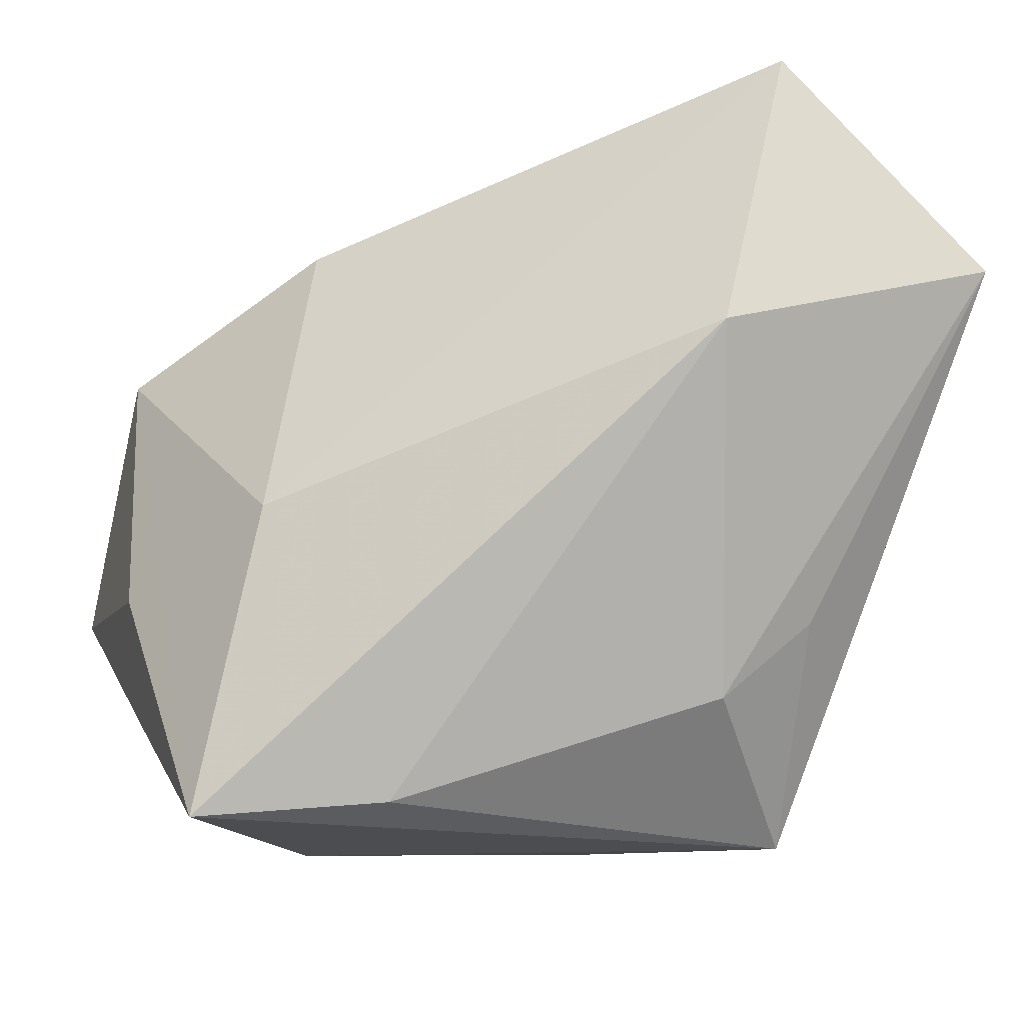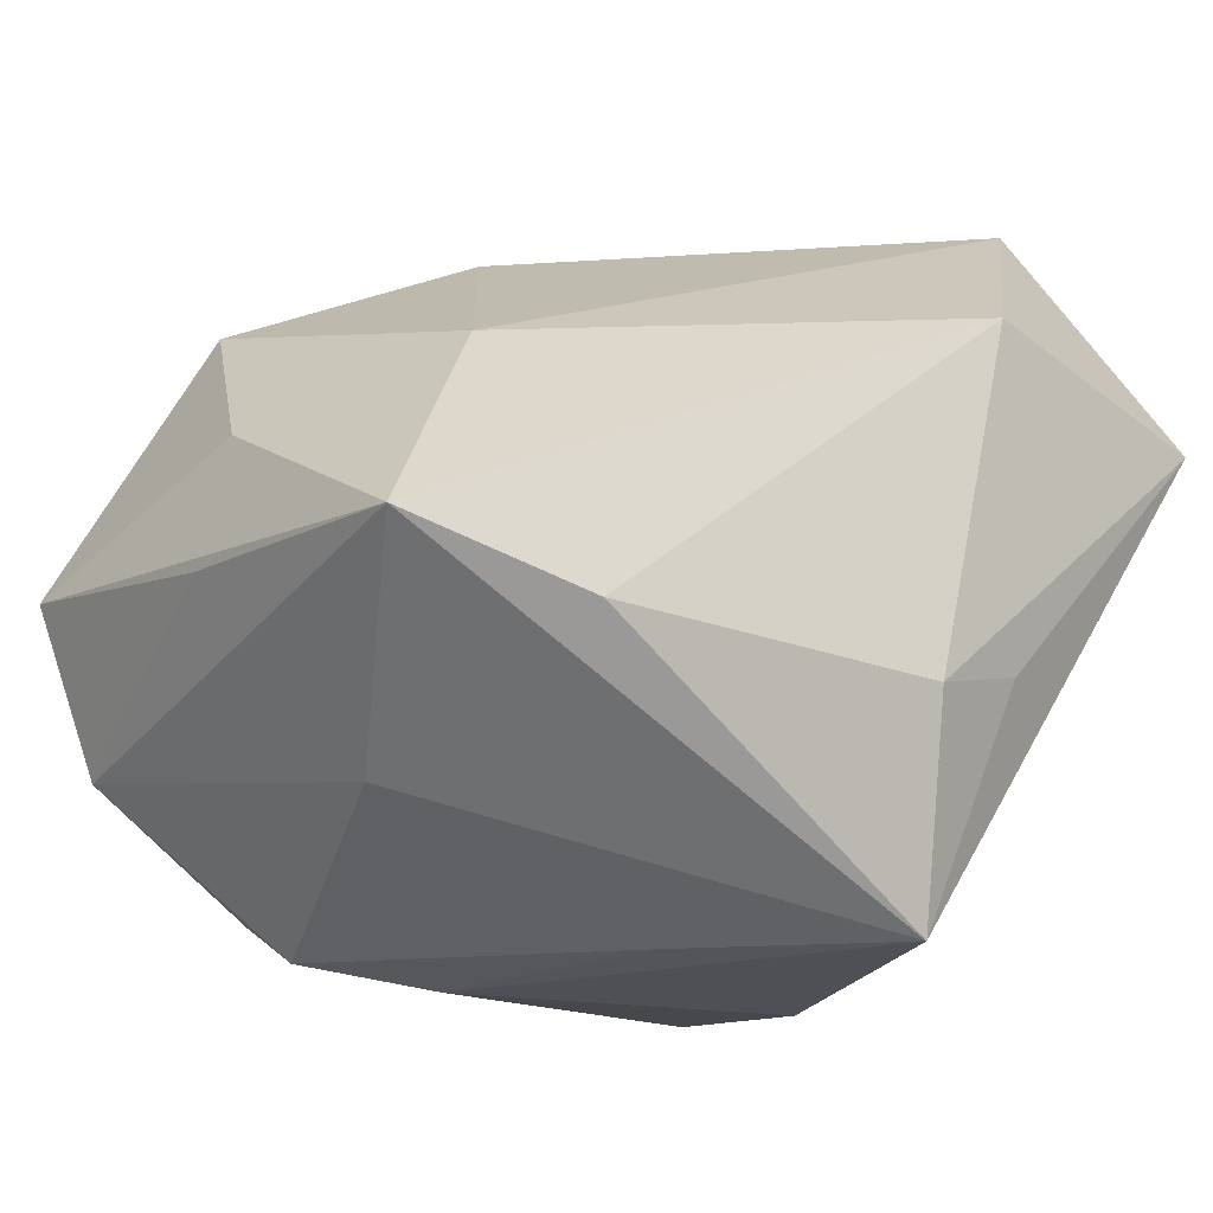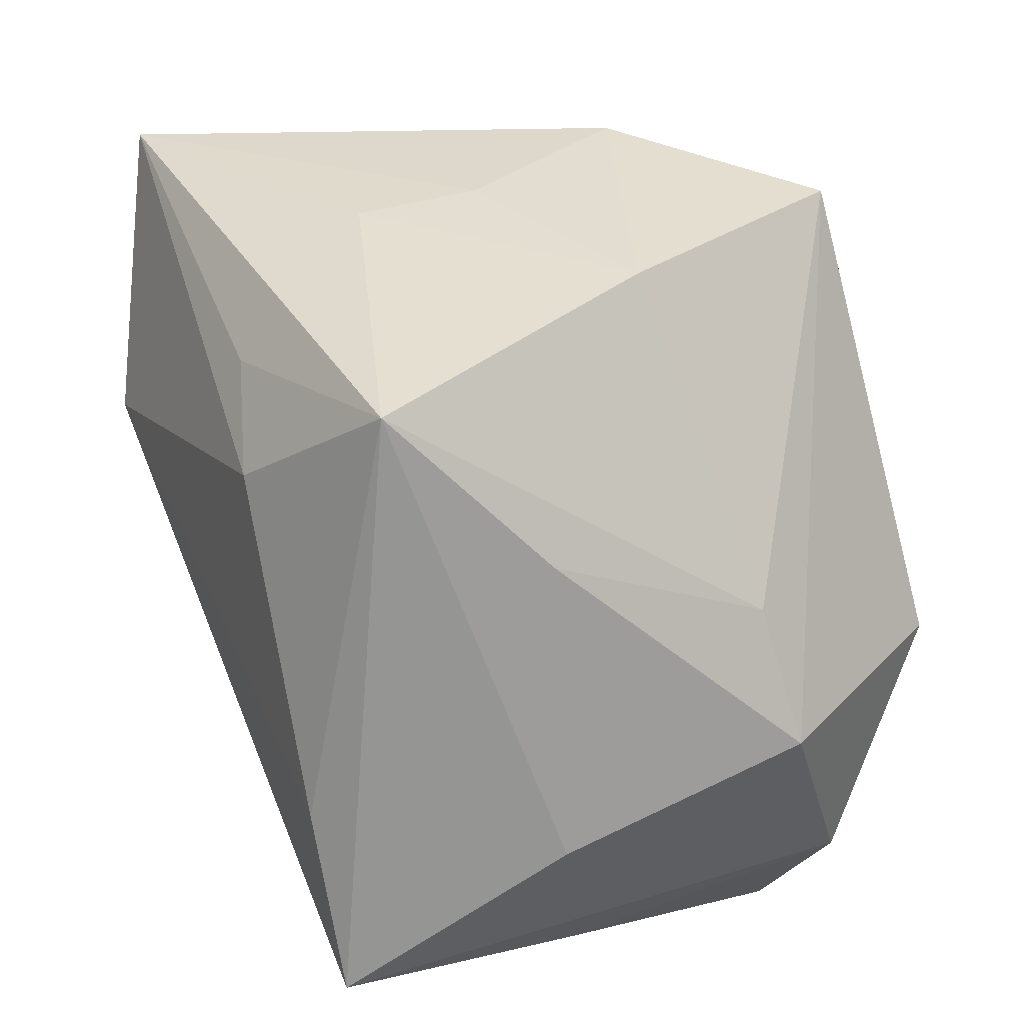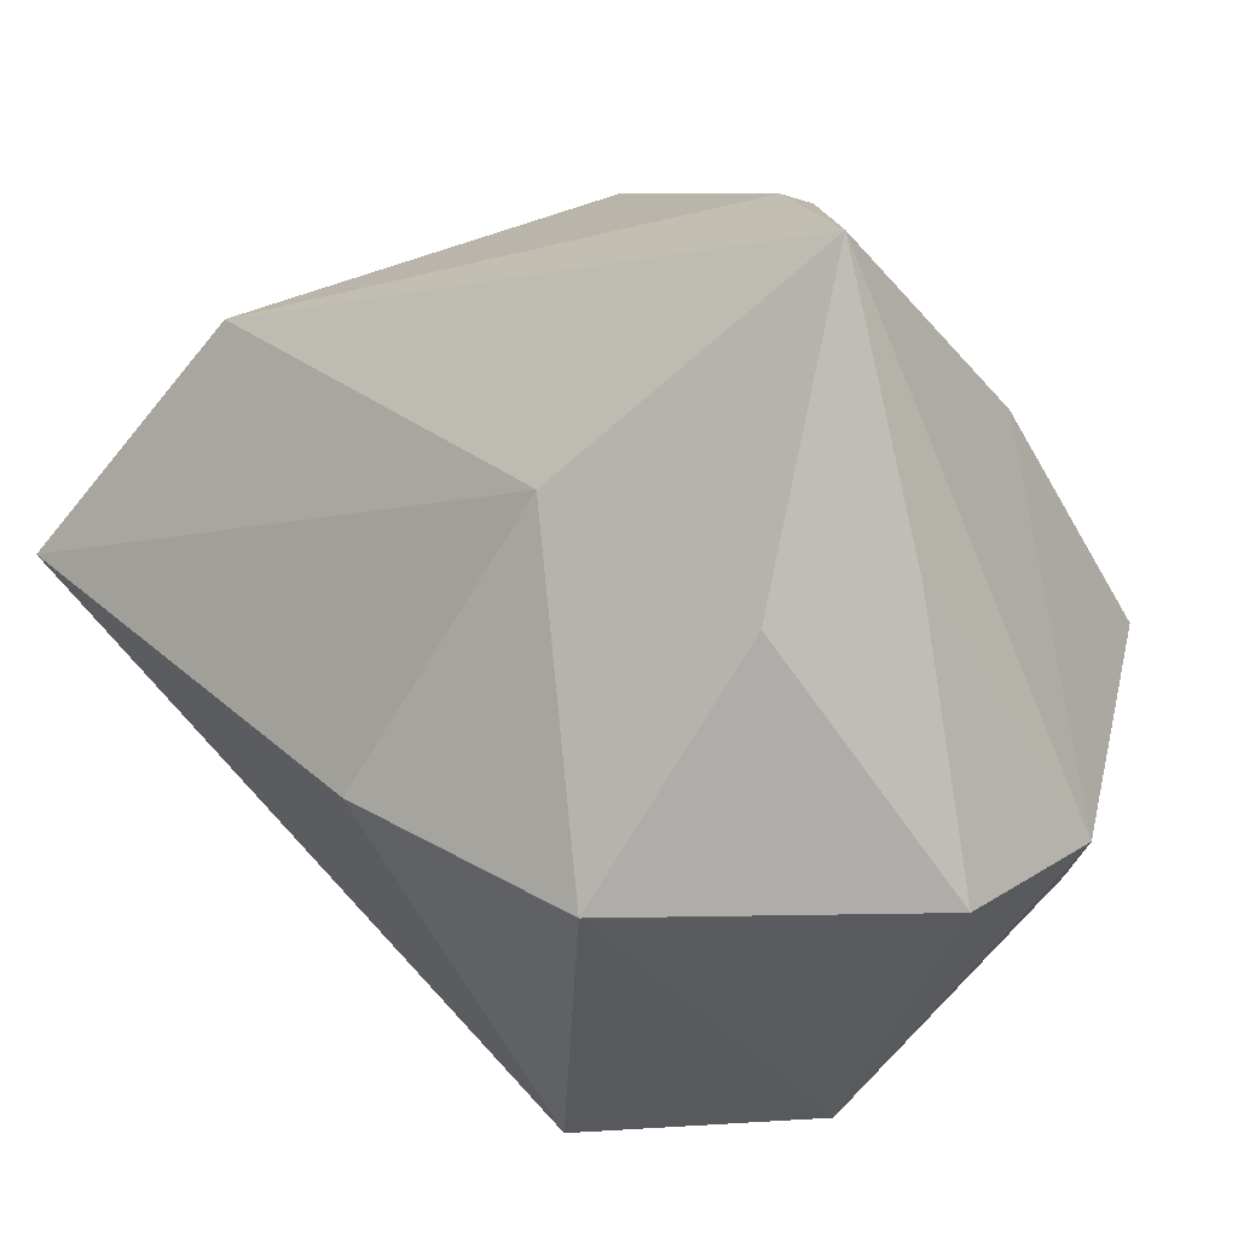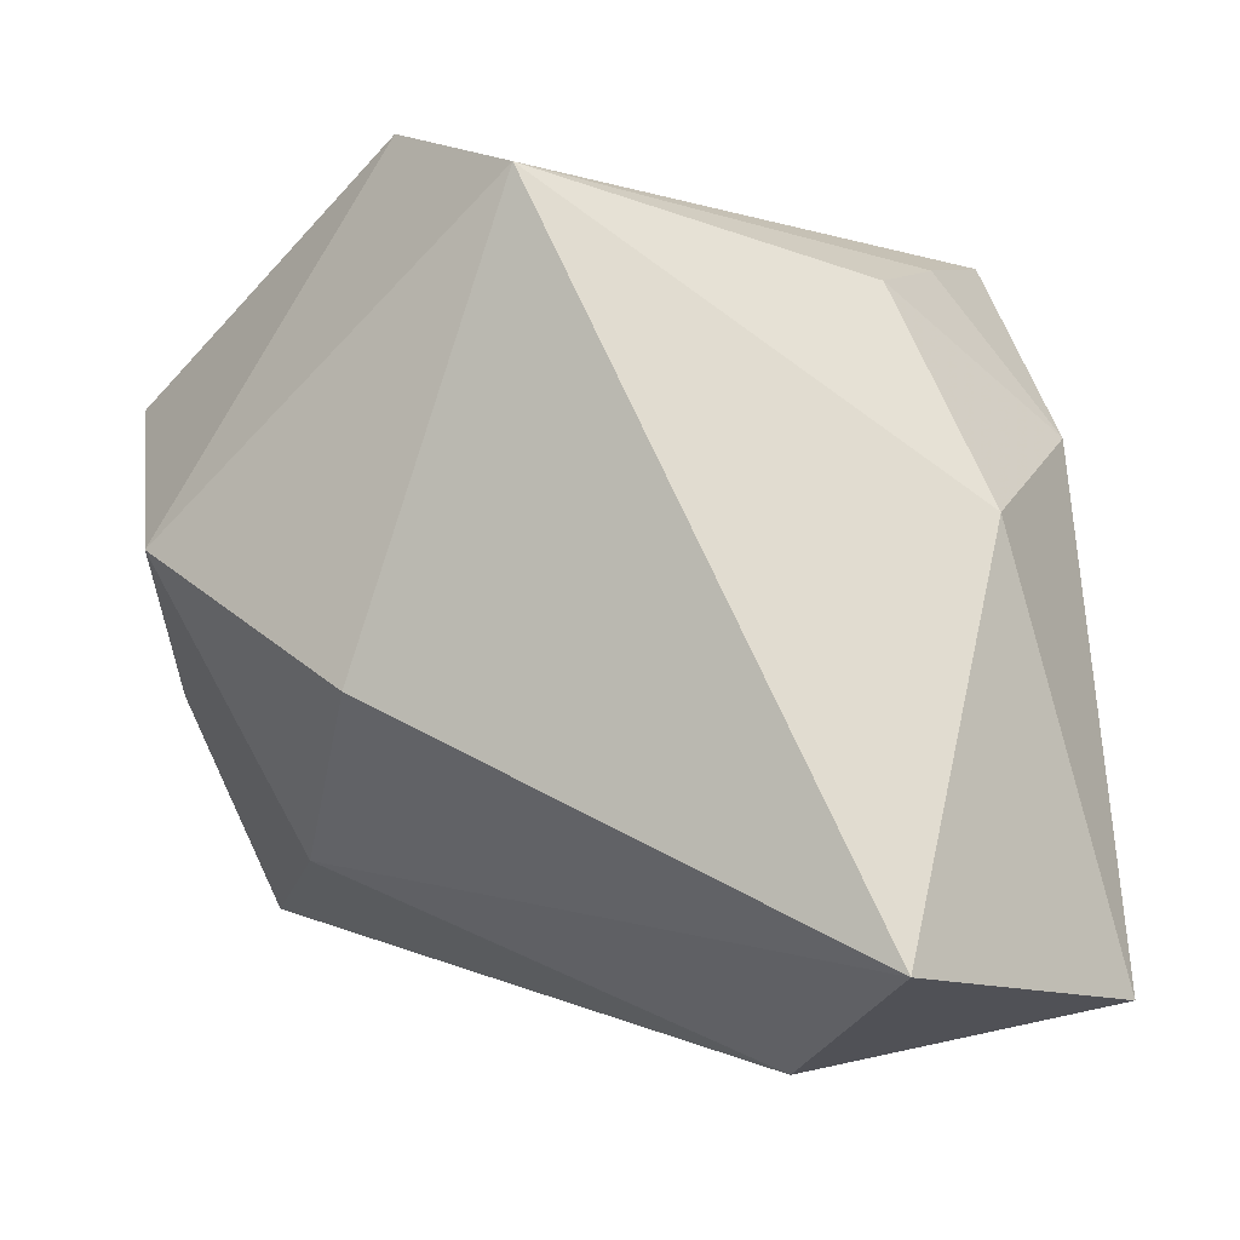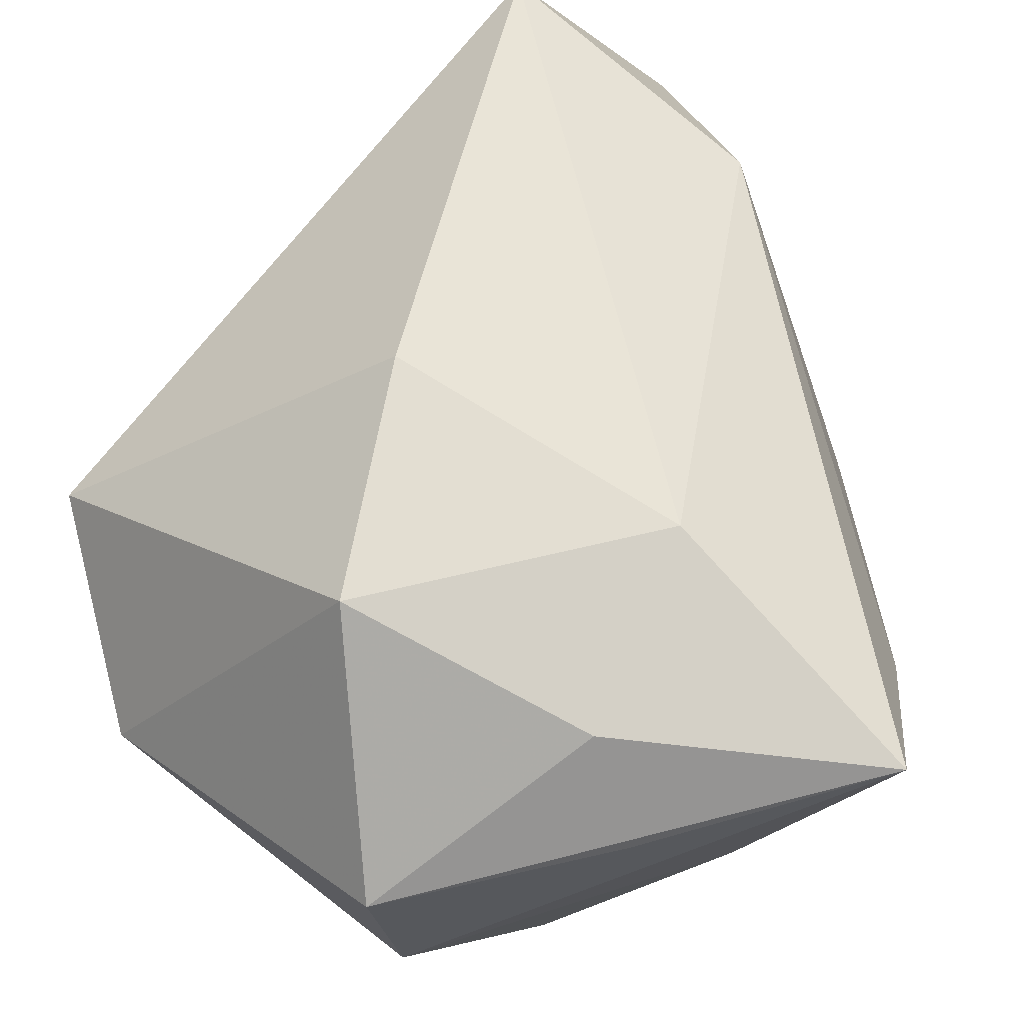
<metadata>
{"format":"obj","ext":"obj","renderer":"f3d","projection":"perspective","resolution":1024,"background":"white","views":[{"elev":-16.2,"azim":72.5,"up":"+Z"},{"elev":-54.5,"azim":46.5,"up":"+Z"},{"elev":-67.4,"azim":177.6,"up":"+Z"},{"elev":-79.0,"azim":133.4,"up":"+Y"},{"elev":76.2,"azim":81.1,"up":"+Z"},{"elev":-74.7,"azim":45.9,"up":"+Y"}]}
</metadata>
<code>
v -0.01706 0.0227 -0.002248
v -0.00418 0.02407 0.005768
v -0.0005296 -0.02508 -0.006862
v -0.01455 0.01886 0.005771
v -0.02039 -0.01782 -0.01061
v 0.01682 0.007453 -0.01438
v 0.00211 0.01822 0.0165
v -0.002995 -0.01285 -0.02179
v -0.01659 -0.006405 -0.01896
v -0.01212 0.01526 0.01225
v -0.004246 -0.02358 -0.01354
v 0.01052 -0.01906 -0.003153
v 0.01222 -0.01153 -0.02076
v -0.005646 0.01999 -0.01199
v -0.0251 -0.003824 -0.007291
v -0.0175 -0.002913 0.02215
v 0.01095 0.02035 -0.003186
v 0.02465 0.009024 0.02331
v -0.004804 -0.02447 0.008594
v -0.02511 -0.008533 0.009802
v 0.005651 -0.01504 0.01482
v 0.02666 0.004162 0.005517
v -0.001411 0.005255 -0.02112
v -0.01383 0.001476 -0.01744
v 0.01748 0.01288 -0.009632
v 0.003986 0.0217 -0.001756
v 0.008565 0.01413 -0.02179
v 0.009848 -0.02266 -0.02179
v 0.02611 0.02117 0.01058
v -0.01687 -0.02508 -0.004822
f 20 16 1
f 20 19 16
f 29 7 18
f 18 7 16
f 2 7 29
f 2 14 1
f 16 7 10
f 7 2 10
f 15 20 1
f 1 9 15
f 5 20 15
f 15 9 5
f 29 27 17
f 27 14 17
f 24 14 27
f 24 9 1
f 1 14 24
f 16 19 21
f 21 18 16
f 5 9 8
f 1 16 4
f 16 10 4
f 4 2 1
f 4 10 2
f 14 2 26
f 26 17 14
f 26 2 29
f 29 17 26
f 23 24 27
f 9 24 23
f 27 8 23
f 23 8 9
f 18 21 12
f 12 21 19
f 30 20 5
f 19 20 30
f 18 12 22
f 29 18 22
f 25 27 29
f 28 12 19
f 28 22 12
f 28 13 22
f 5 8 28
f 28 8 27
f 27 13 28
f 22 13 6
f 29 22 6
f 6 25 29
f 6 13 27
f 27 25 6
f 19 30 3
f 3 28 19
f 30 28 3
f 11 30 5
f 5 28 11
f 11 28 30

</code>
